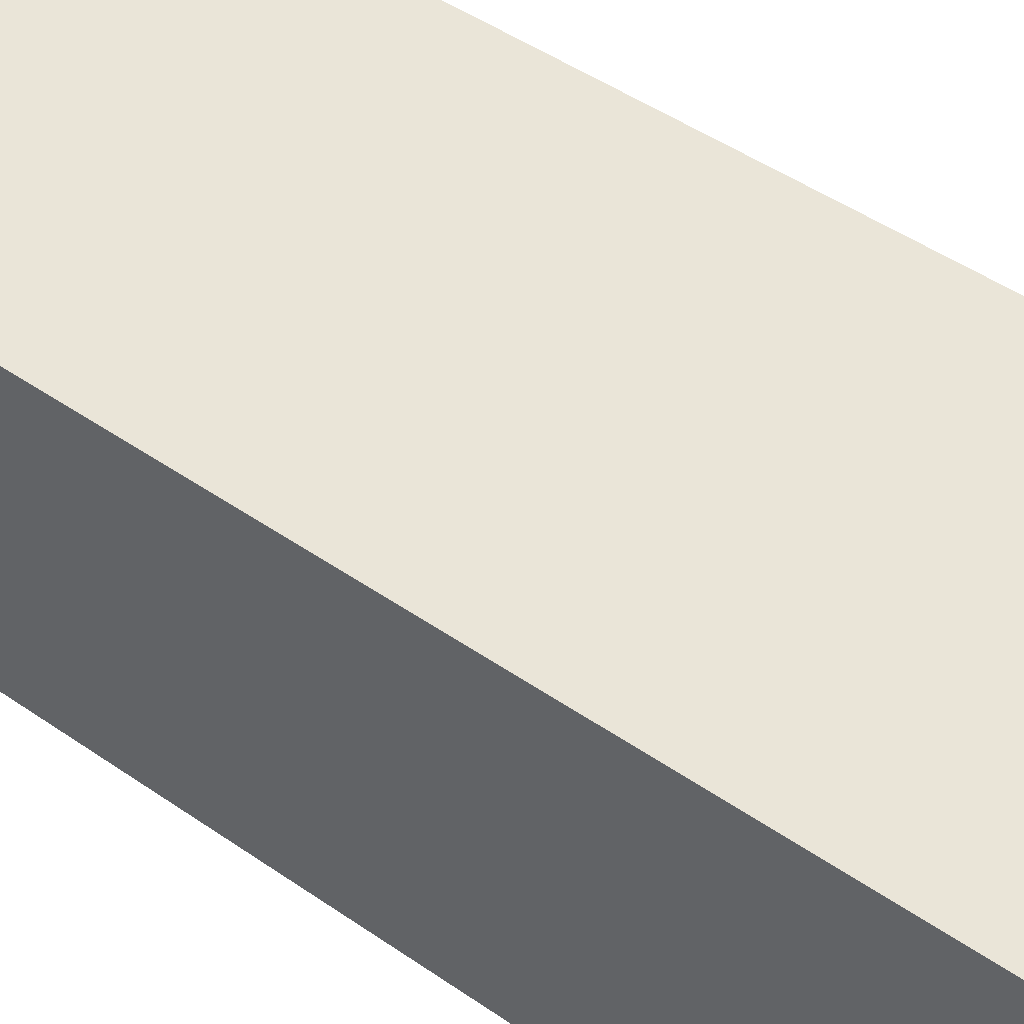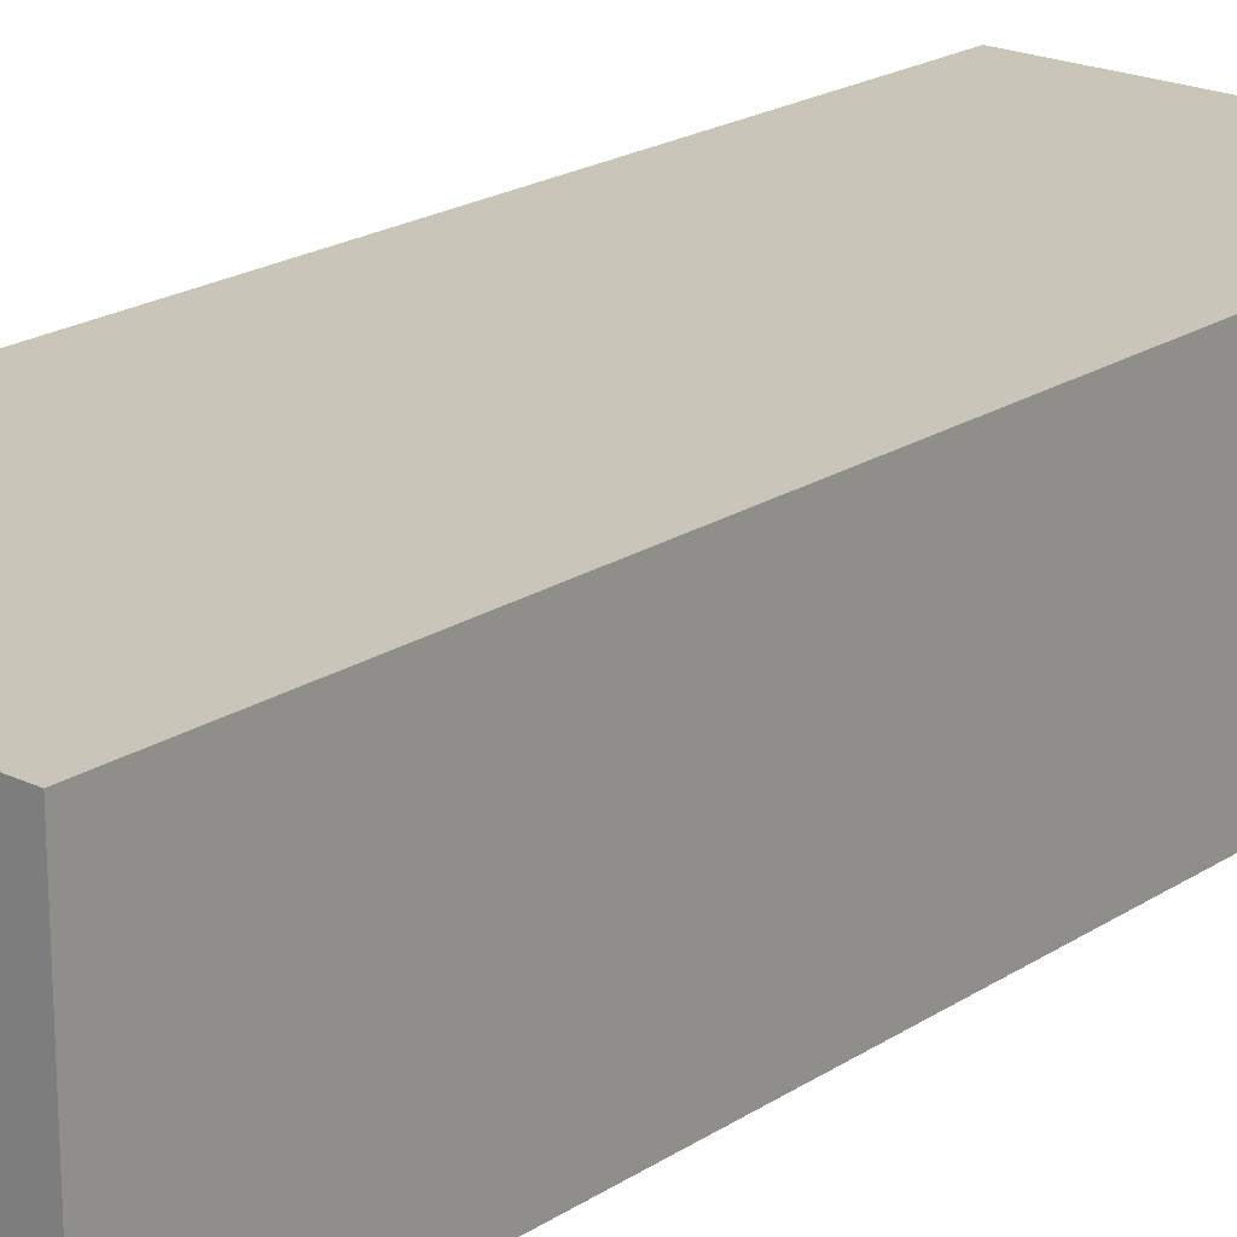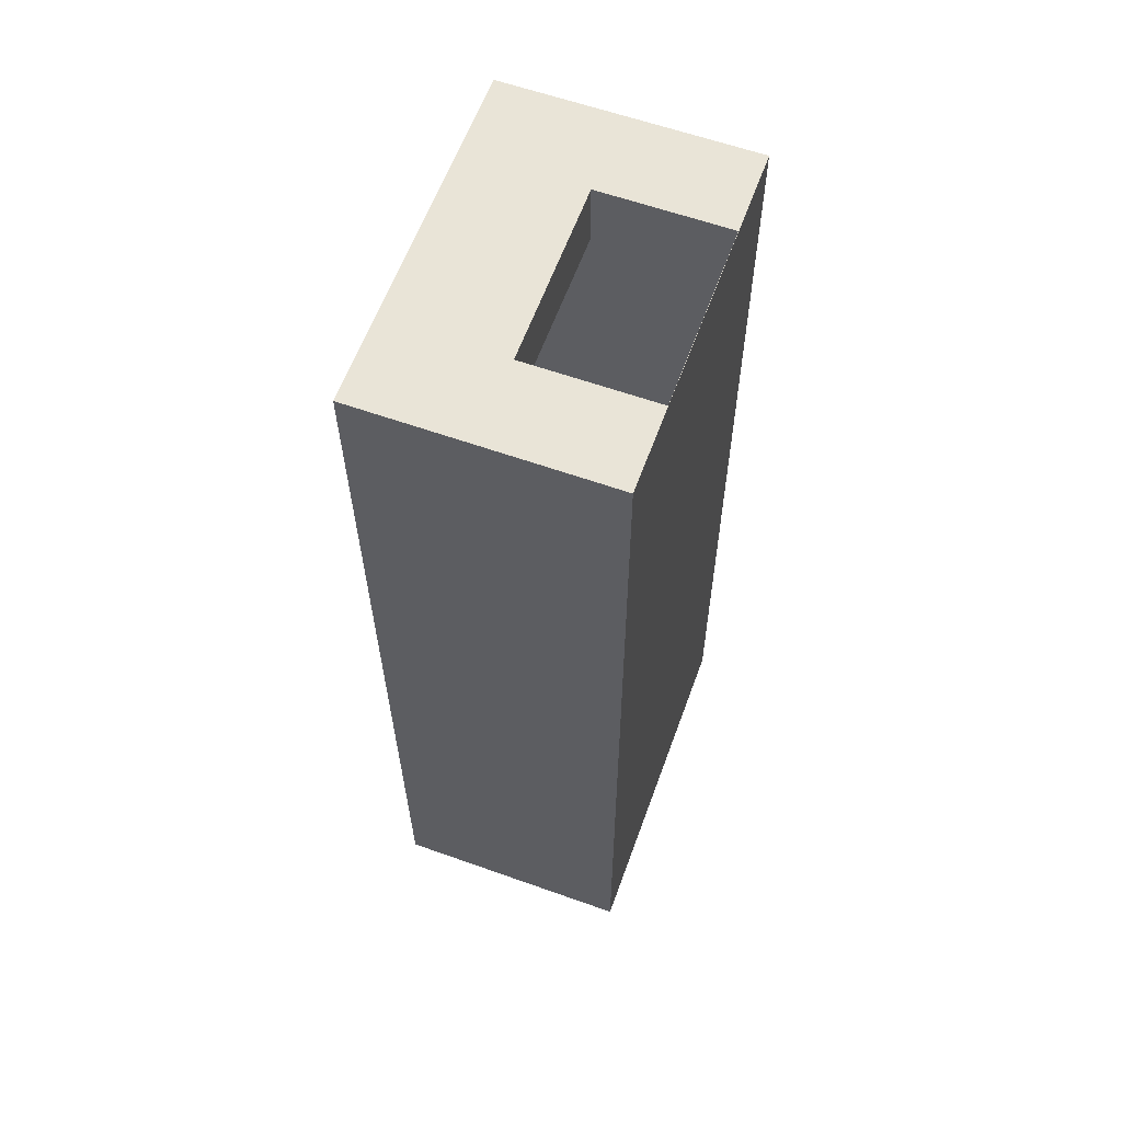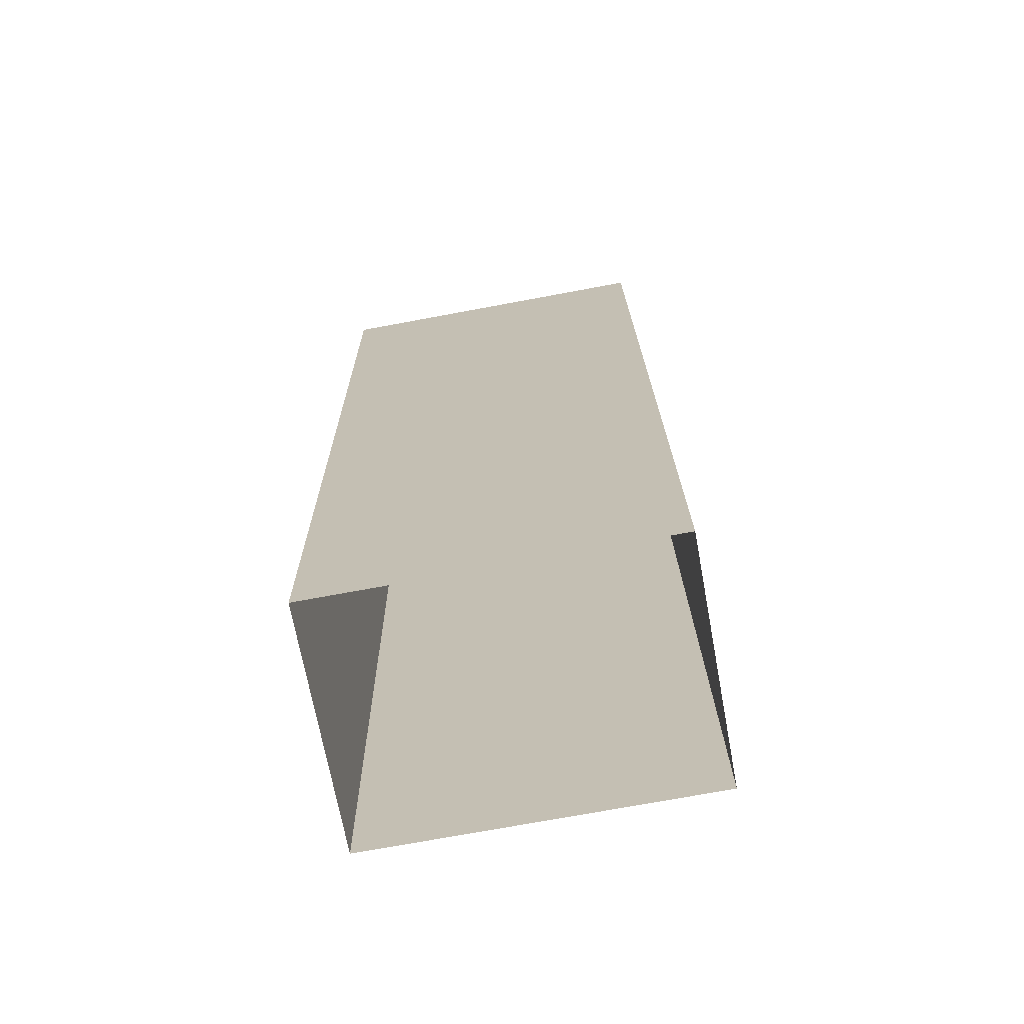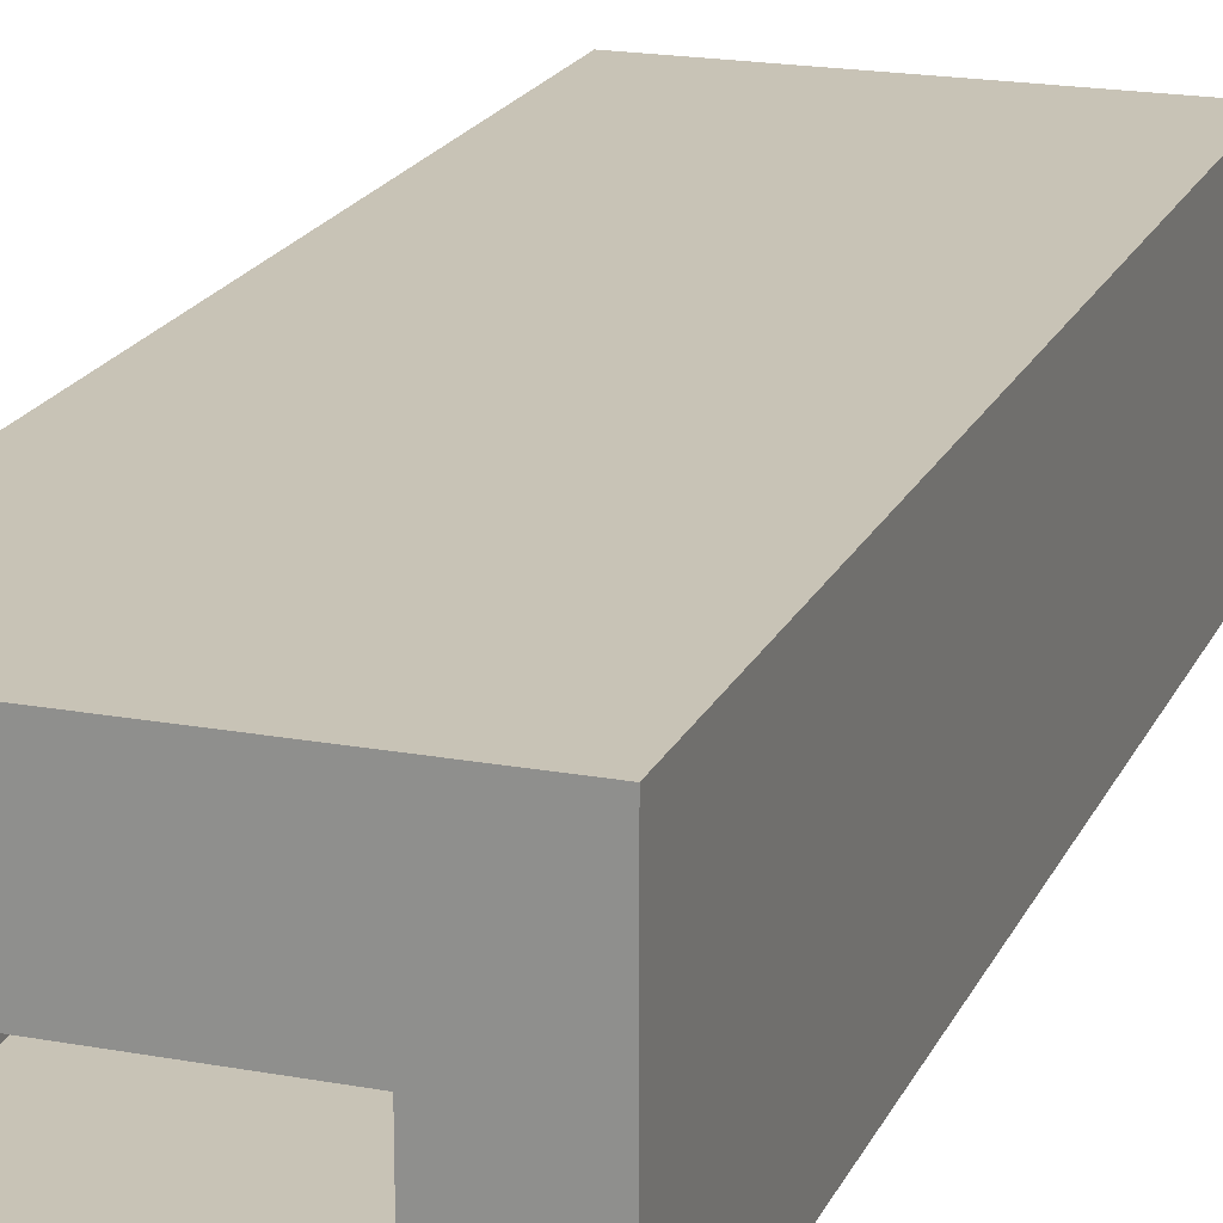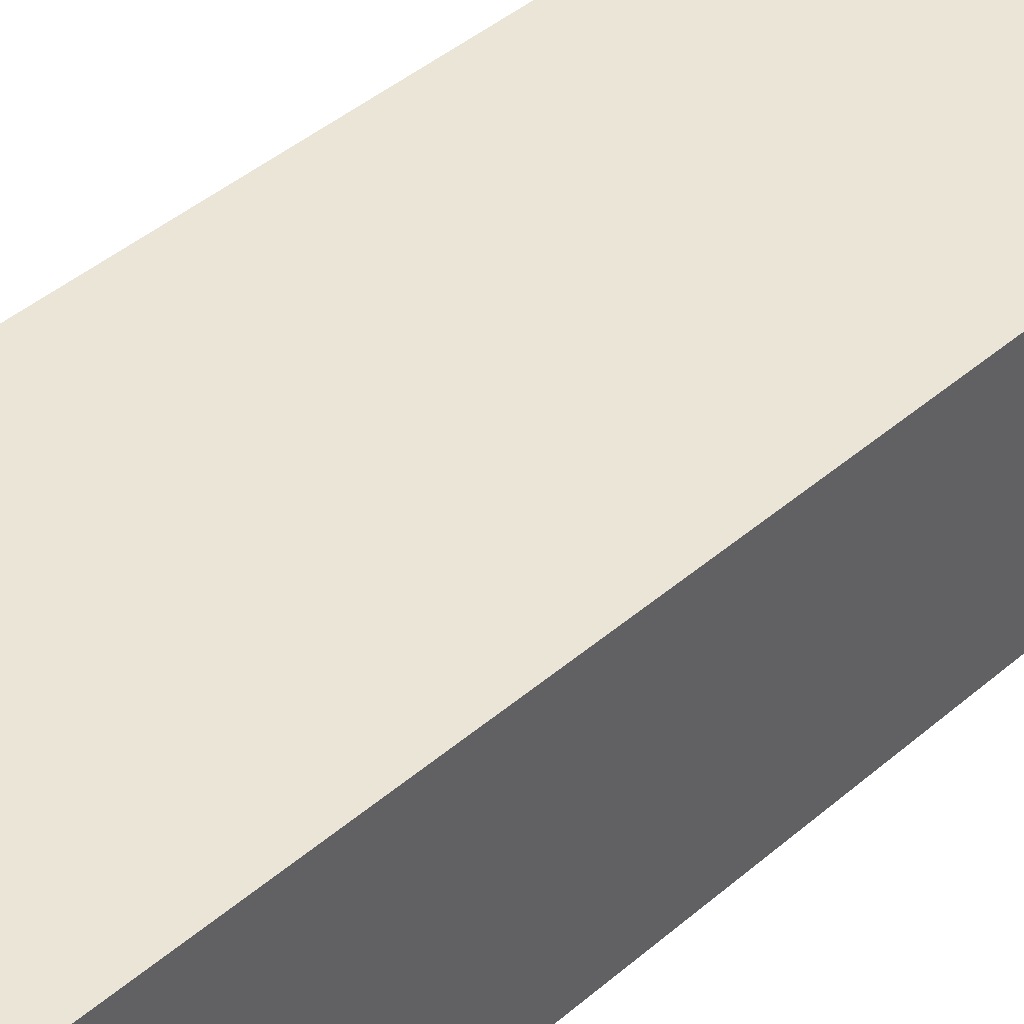
<metadata>
{"format":"obj","ext":"obj","renderer":"f3d","projection":"perspective","resolution":1024,"background":"white","views":[{"elev":44.5,"azim":-51.1,"up":"+Y"},{"elev":20.7,"azim":40.2,"up":"+Y"},{"elev":60.6,"azim":-70.0,"up":"+Z"},{"elev":-70.3,"azim":10.5,"up":"+Z"},{"elev":19.4,"azim":18.5,"up":"+Y"},{"elev":44.2,"azim":44.6,"up":"+Y"}]}
</metadata>
<code>
o Cube.001
v 2.83 -0.02848 8
v -2.982 -0.02848 7.945
v -2.83 -0.02848 -8
v 2.982 -0.02848 -7.945
v 2.83 4.073 8
v 2.982 4.073 -7.945
v -2.83 4.073 -8
v -2.982 4.073 7.945
v 1.43 2.101 7.986
v -1.582 2.101 7.958
v -1.569 2.101 6.854
v 1.44 2.101 6.889
v 1.43 -0.024 7.986
v -1.582 -0.024 7.958
v 1.44 -0.024 6.889
v -1.571 -0.024 6.861
f 1 2 3 4
f 5 6 7 8
f 9 10 11 12
f 2 8 7 3
f 5 1 4 6
f 13 14 2 1
f 9 13 1 5
f 14 10 8 2
f 10 9 5 8
f 13 9 12 15
f 10 14 16 11
f 14 13 15 16

</code>
